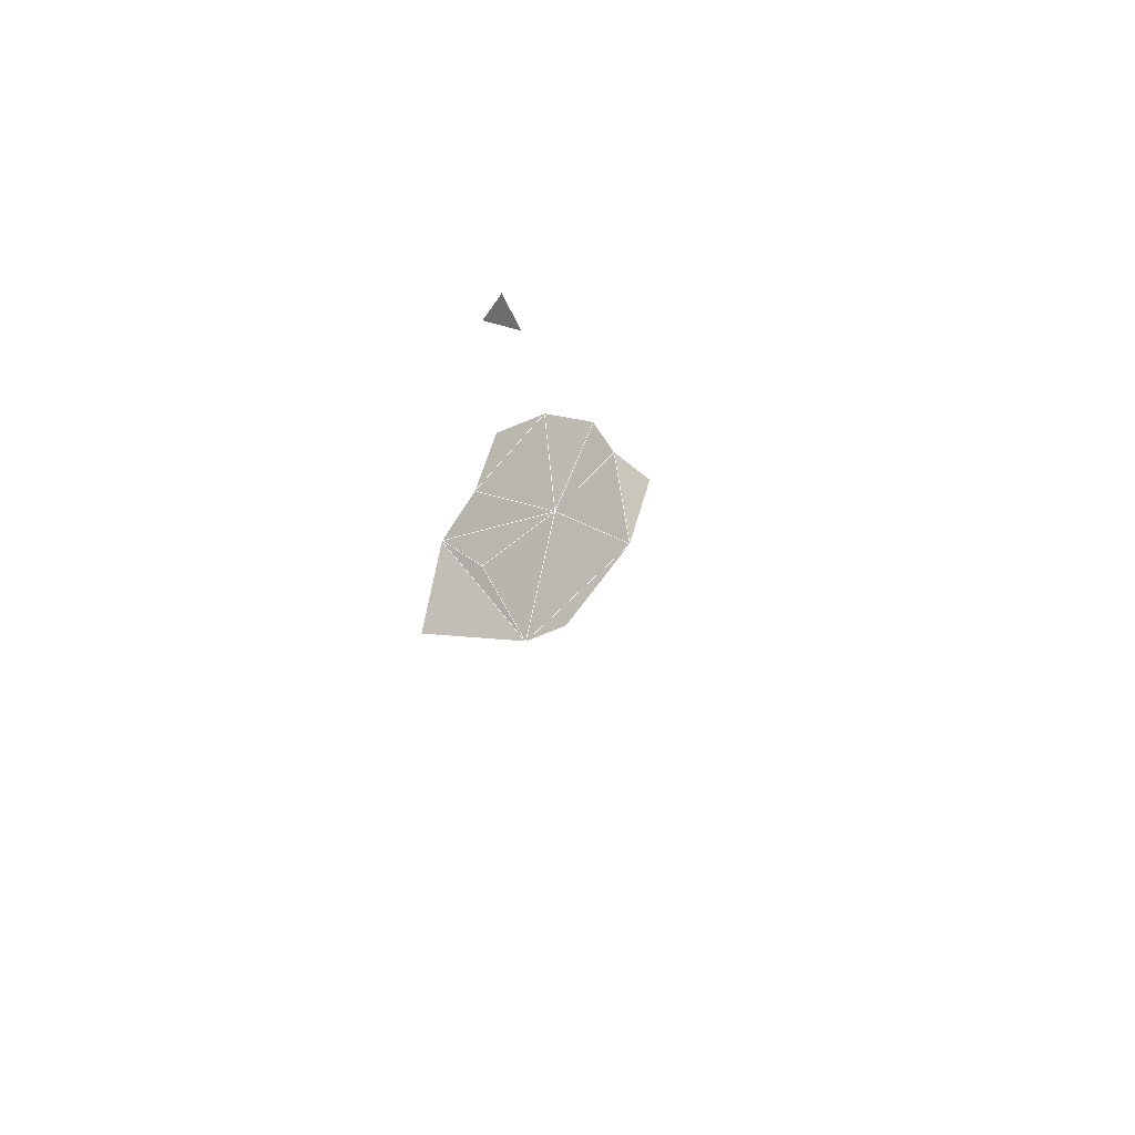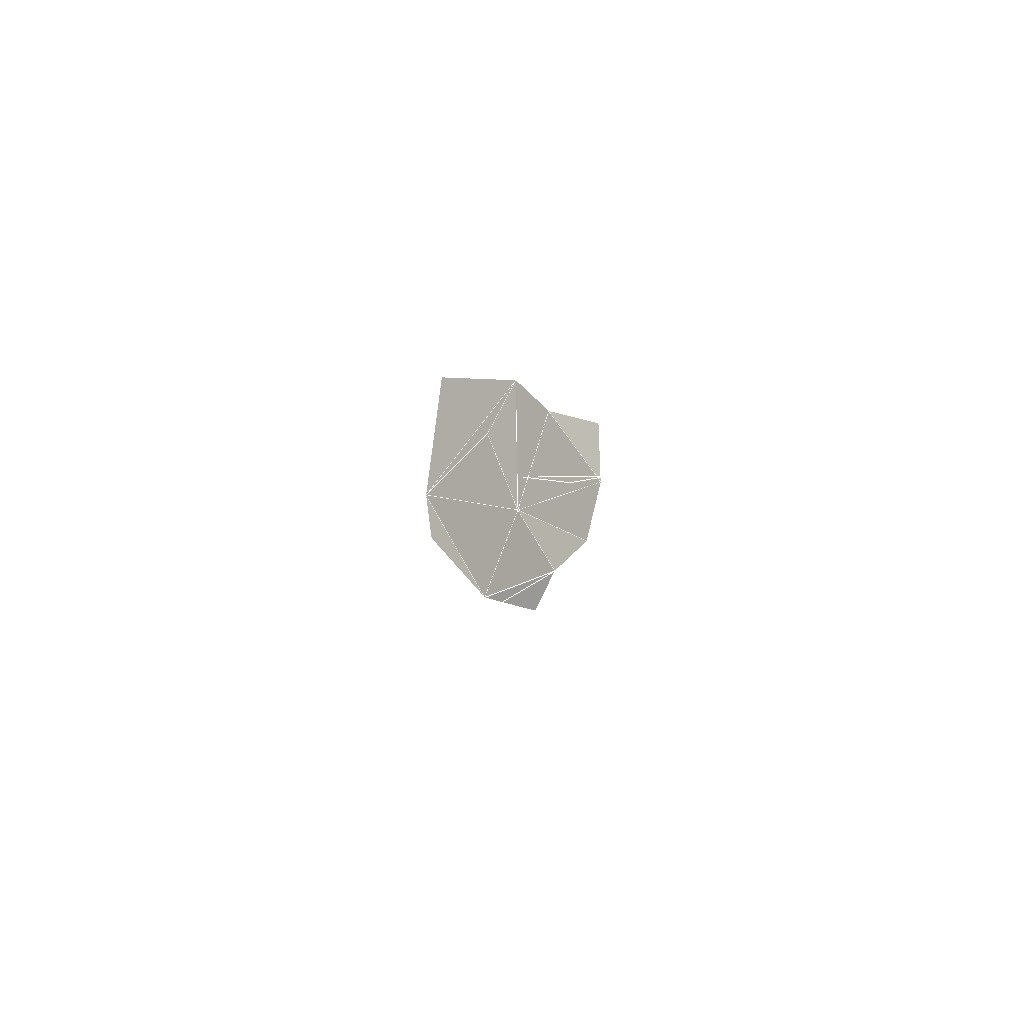
<metadata>
{"format":"obj","ext":"obj","renderer":"f3d","projection":"perspective","resolution":1024,"background":"white","views":[{"elev":-16.4,"azim":121.4,"up":"+Y"},{"elev":-13.3,"azim":129.4,"up":"+Z"}]}
</metadata>
<code>
v 0.3134 0.5009 0.5376
v 0.2453 0.2886 0.4447
v 0.1768 0.1767 0.2346
v 0.2019 0.6952 0.7673
v 0.2142 0.6211 0.1821
v 0.2125 0.3841 0.0476
v 0.1411 0.6028 0.8622
v 0.2185 0.6657 0.7378
v 0.316 0.4371 0.6121
v 0.1085 0.6346 0.8714
v 0.05002 0.7292 0.1026
v 0.1281 0.6737 0.1116
v 0.1688 0.8468 0.561
v 0.4892 0.6928 0.4246
v 0.1093 0.9023 0.5561
v 0.1357 0.1263 0.1659
v 0.1539 0.1549 0.1991
v 0.2701 0.412 0.2913
v 0.176 0.6371 0.1345
v 0.2674 0.3516 0.4571
v 0.2493 0.7358 0.547
v 0.0824 0.7096 0.1036
v 0.3148 0.6351 0.4
v 0.2769 0.3525 0.739
v 0.2402 0.6204 0.6835
v 0.2075 0.1682 0.4284
v 0.2697 0.3665 0.3767
v 0.1686 0.04906 0.4048
v 0.2378 0.3245 0.7808
v 0.1719 0.7623 0.7673
v 0.2463 0.6067 0.6461
v 0.2067 0.2192 0.2798
v 0.2223 0.2253 0.437
v 0.182 0.0997 0.4149
v 0.247 0.5969 0.241
v 0.2572 0.5049 0.6824
v 0.3095 0.6478 0.524
v 0.1535 0.8055 0.7554
v 0.3085 0.5625 0.3373
v 0.464 0.7298 0.418
v 0.05588 0.9482 0.5493
v 0.2297 0.5093 0.7537
v 0.3161 0.545 0.446
v 0.3936 0.7179 0.4395
v 0.2321 0.2694 0.3217
v 0.3163 0.6553 0.4589
v 0.3108 0.538 0.591
v 0.1704 0.2986 0.8226
v 0.2012 0.5392 0.8253
v 0.3139 0.5853 0.5475
v 0.3185 0.5963 0.3735
v 0.2125 0.8014 0.5642
v 0.4841 0.6209 0.3017
v 0.2517 0.3825 0.2119
v 0.428 0.6067 0.3184
v 0.2265 0.3785 0.1189
v 0.3135 0.4215 0.4343
v 0.3128 0.497 0.359
v 0.312 0.412 0.4837
v 0.2981 0.3774 0.7061
l 4 8
l 10 7
l 15 13
l 17 16
l 3 17
l 5 19
l 19 12
l 20 2
l 22 11
l 12 22
l 8 25
l 24 29
l 4 30
l 25 31
l 32 3
l 2 33
l 33 26
l 26 34
l 28 34
l 35 5
l 37 21
l 30 38
l 35 39
l 14 40
l 41 15
l 36 42
l 1 43
l 23 43
l 14 44
l 40 44
l 32 45
l 27 45
l 37 46
l 23 46
l 43 46
l 46 44
l 1 47
l 9 47
l 43 47
l 47 36
l 29 48
l 7 49
l 42 49
l 37 50
l 46 50
l 43 50
l 47 50
l 31 50
l 39 51
l 23 51
l 43 51
l 13 52
l 21 52
l 18 54
l 55 53
l 55 51
l 54 56
l 56 6
l 57 27
l 43 58
l 39 58
l 51 58
l 57 58
l 58 18
l 1 59
l 43 59
l 47 59
l 9 59
l 58 59
l 57 59
l 59 20
l 24 60
l 9 60
f 14 40 44
f 23 43 46
f 1 43 47
f 37 46 50
f 43 46 50
f 43 47 50
f 23 43 51
f 39 51 58
f 43 51 58
f 1 43 59
f 1 47 59
f 9 47 59
f 43 58 59
f 57 58 59

</code>
